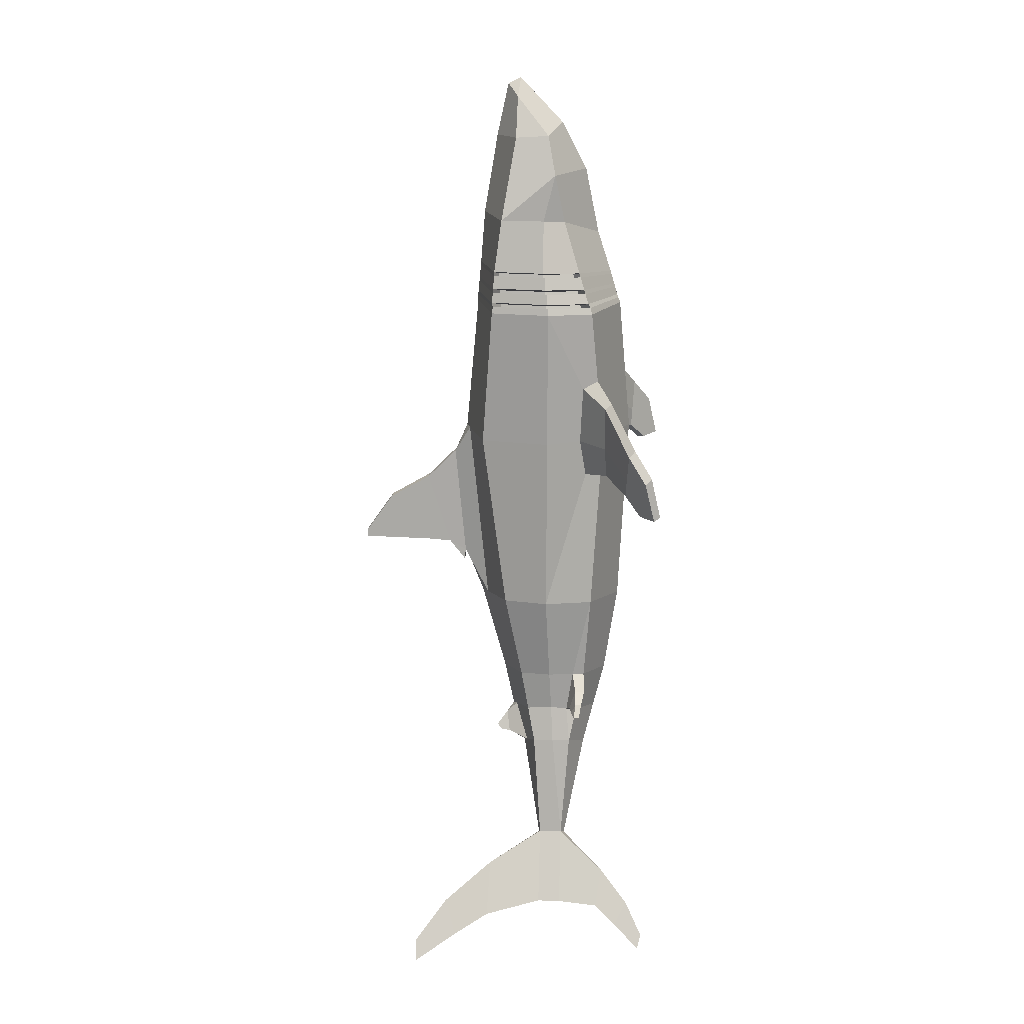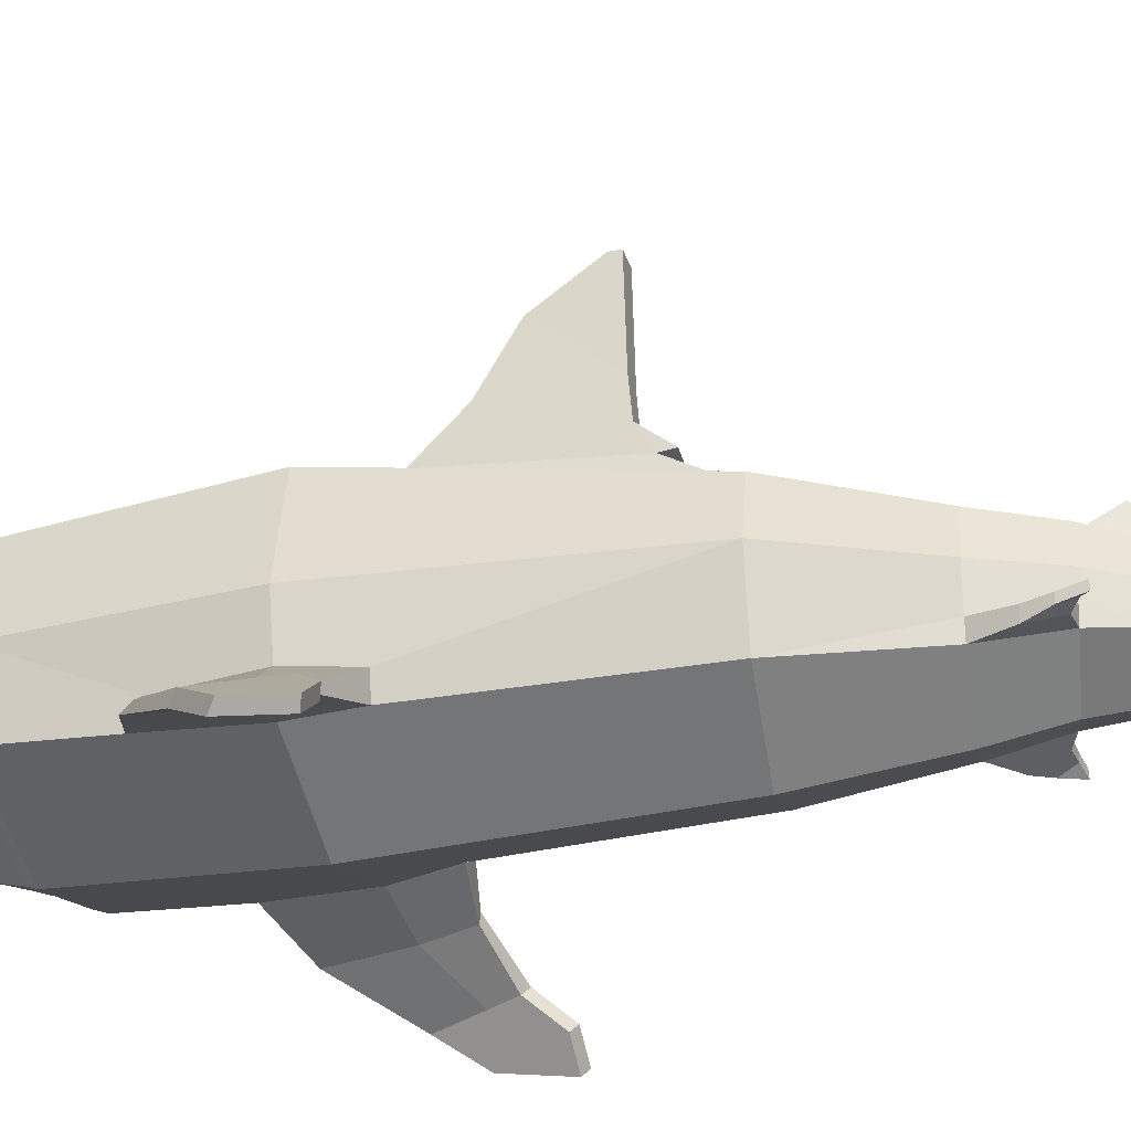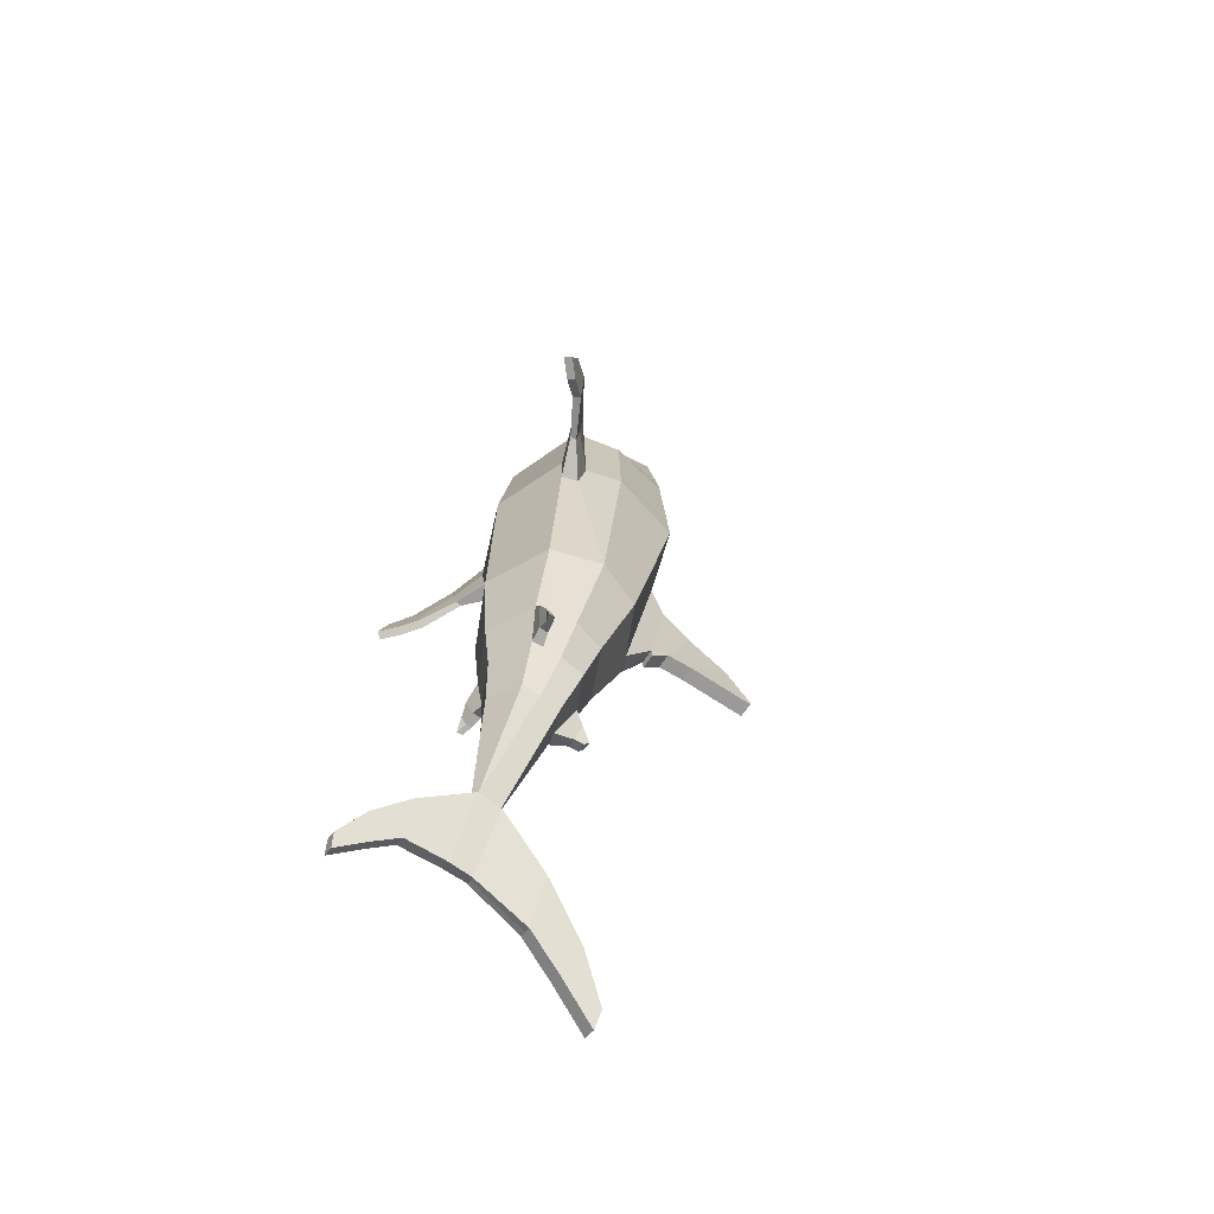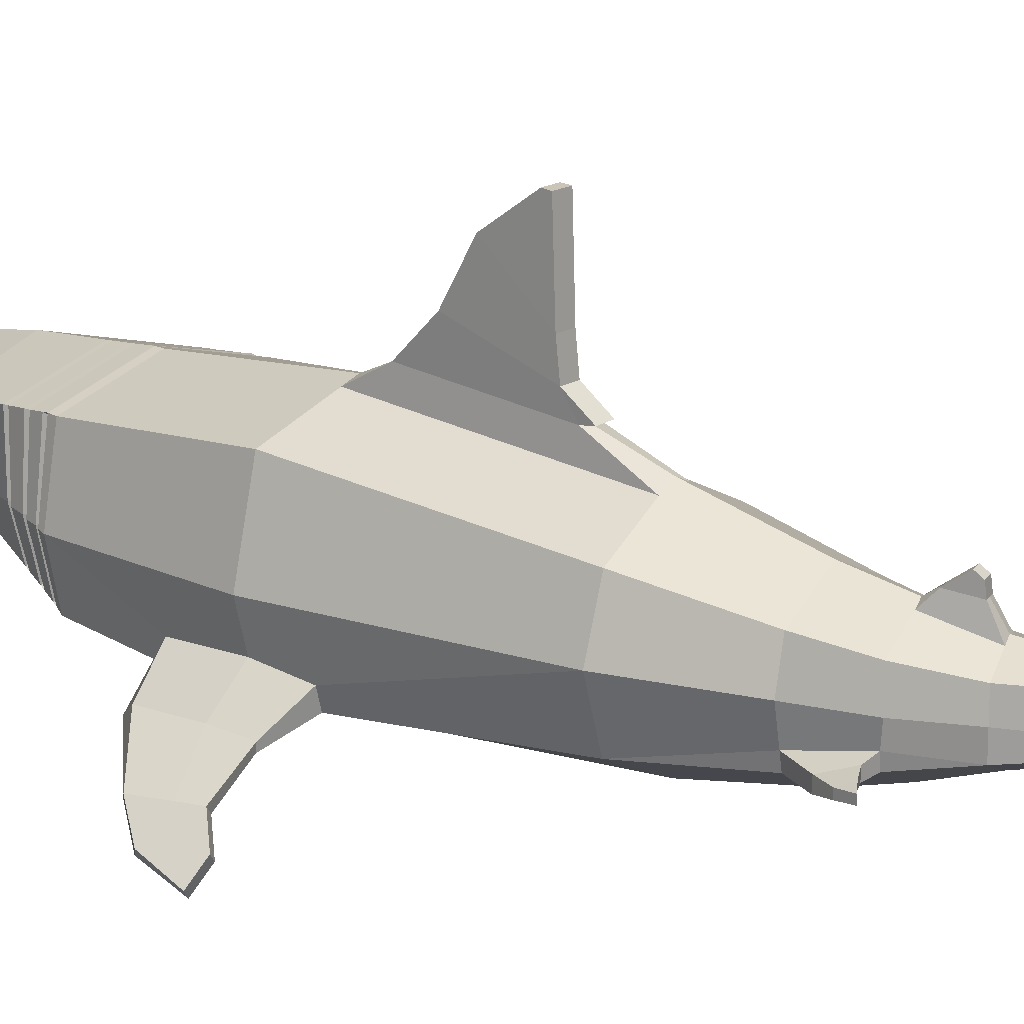
<metadata>
{"format":"obj","ext":"obj","renderer":"f3d","projection":"perspective","resolution":1024,"background":"white","views":[{"elev":16.9,"azim":-86.5,"up":"+Z"},{"elev":-33.4,"azim":108.2,"up":"+Y"},{"elev":-72.0,"azim":55.8,"up":"+Z"},{"elev":17.5,"azim":132.1,"up":"+Y"}]}
</metadata>
<code>
o Shark_Cylinder
v 1.155 -0.606 1.824
v 0.68 -0.4395 -1.339
v 1.43 0.3276 1.805
v 0.9463 0.3389 -1.376
v 1.166 1.454 1.796
v 0.6784 1.06 -1.337
v -0.3795 -0.08664 -4.09
v -0.3702 0.2094 -4.095
v -0.3844 0.5395 -4.086
v 0.2366 -0.3312 -2.695
v 0.3656 0.2744 -2.716
v 0.2322 0.7766 -2.692
v -1.495 0.03657 -5.438
v 0.2775 -0.139 -2.702
v -1.516 0.4083 -5.426
v -2.081 0.03696 -6.527
v 0.02472 -0.03225 -3.427
v -2.091 0.4088 -6.521
v -1.758 1.296 -5.959
v -2.169 1.331 -6.775
v -2.072 2.074 -6.572
v -2.335 1.896 -7.102
v -2.398 2.59 -7.21
v -2.558 2.574 -7.527
v 1.213 -0.4088 4.045
v 1.378 0.3323 4.045
v 1.202 1.288 4.042
v -1.803 -0.7012 -6.02
v -2.097 -0.6164 -6.585
v -2.061 -1.157 -6.528
v -2.239 -0.964 -6.873
v -2.316 -1.43 -7.023
v -2.427 -1.376 -7.239
v 0.7673 0.08022 5.529
v 1.108 1.129 5.589
v 0.9253 0.4326 5.559
v 0.6708 0.9096 6.917
v 0.3558 0.8969 7.571
v 0.6676 0.366 6.948
v 0.8378 0.2413 6.309
v -0.0729 1.423 -1.231
v 0.2105 1.753 1.802
v 0.1157 2.026 1.336
v -0.000443 1.843 -0.4954
v 0.1049 2.517 0.8498
v 0.03639 2.124 -0.3399
v 0.09151 3.193 0.4623
v 0.05839 2.534 -0.3106
v 0.07072 3.641 -0.1707
v 0.07513 3.632 -0.2857
v 0.05118 0.241 -3.468
v 0.001075 -0.2052 -3.416
v -0.008025 0.6541 -3.421
v -0.7782 0.6816 -3.927
v -0.5179 0.8813 -3.302
v -0.6294 1.055 -3.44
v -0.7489 1.006 -3.771
v -0.7127 1.225 -3.668
v -0.7424 1.156 -3.753
v 1.264 -0.2284 1.822
v 1.111 -0.5729 1.171
v 1.22 -0.5292 2.895
v 1.681 -0.7915 1.332
v 1.727 -0.8172 1.836
v 1.813 -0.7704 2.684
v 1.726 -0.6573 1.835
v 1.801 -0.6625 2.587
v 1.682 -0.6886 1.318
v 1.258 -0.2779 2.764
v 1.192 -0.322 1.155
v 2.284 -1.138 1.572
v 2.368 -1.04 1.533
v 2.225 -1.118 1.273
v 2.386 -1.171 2.082
v 2.461 -1.07 1.998
v 2.309 -1.021 1.236
v 2.71 -1.601 1.034
v 2.794 -1.503 0.9948
v 2.456 -1.368 1.002
v 2.637 -1.452 1.699
v 2.712 -1.351 1.616
v 2.541 -1.27 0.9654
v 2.595 -1.287 1.246
v 2.557 -1.434 1.227
v 0.2218 -0.2289 -3.406
v 0.3936 -0.3465 -3.095
v 0.3929 -0.1903 -3.102
v 0.2199 -0.0884 -3.41
v 0.3842 -0.2152 -3.505
v 0.4809 -0.2981 -3.36
v 0.4804 -0.1996 -3.361
v 0.3838 -0.1266 -3.505
v 0.5197 -0.1741 -3.602
v 0.5177 -0.2666 -3.606
v 0.4816 -0.1988 -3.369
v 1.345 0.3446 4.152
v 1.178 -0.3621 4.147
v 1.196 1.294 4.155
v 1.315 0.3554 4.214
v 1.157 -0.3416 4.209
v 1.192 1.288 4.221
v 1.267 0.3581 4.38
v 1.106 -0.2904 4.371
v 1.181 1.271 4.39
v 1.248 0.3815 4.448
v 1.086 -0.2678 4.438
v 1.177 1.267 4.46
v 1.188 0.389 4.652
v 1.027 -0.2038 4.639
v 1.164 1.25 4.669
v 1.169 0.4181 4.717
v 1.008 -0.1818 4.703
v 1.16 1.248 4.738
v 0.875 -0.0775 4.664
v 0.8915 -0.09363 4.607
v 1.008 1.169 4.694
v 1.011 1.178 4.636
v 1.032 0.4313 4.62
v 1.016 0.4361 4.678
v 0.8304 -0.1507 4.369
v 0.8473 -0.1659 4.31
v 0.9089 1.169 4.385
v 0.9125 1.179 4.326
v 0.9866 0.3979 4.318
v 0.9695 0.3998 4.377
v 0.9548 -0.2031 4.152
v 0.9703 -0.2169 4.099
v 0.9834 1.146 4.16
v 0.9867 1.155 4.106
v 1.105 0.3713 4.103
v 1.088 0.3723 4.156
v -0.01161 1.864 -0.6559
v 0.003394 -1.067 1.851
v -0.3034 -0.9095 -1.202
v -1.127 -0.6231 1.882
v -1.299 -0.4457 -1.063
v -1.42 0.3267 1.816
v -1.567 0.331 -1.025
v -1.157 1.453 1.811
v -1.297 1.054 -1.065
v 0.000897 1.819 1.802
v -0.2849 1.524 -1.203
v -1.431 -0.09246 -3.66
v -0.9168 -0.3354 -3.872
v -1.444 0.2034 -3.653
v -1.427 0.5338 -3.663
v -0.9061 0.7284 -3.874
v -0.5057 -0.6901 -2.567
v -1.254 -0.3364 -2.439
v -1.389 0.2683 -2.417
v -1.26 0.7714 -2.44
v -0.5112 1.109 -2.566
v -1.675 0.0355 -5.343
v -1.584 -0.01817 -5.391
v -1.297 -0.1445 -2.432
v -1.656 0.4075 -5.353
v -1.586 0.4275 -5.389
v -2.239 0.03601 -6.444
v -2.16 -0.01772 -6.486
v -1.301 -0.03776 -3.1
v -2.232 0.4079 -6.448
v -2.162 0.428 -6.484
v -1.859 1.296 -5.907
v -1.959 1.295 -5.855
v -2.371 1.329 -6.672
v -2.269 1.33 -6.724
v -2.173 2.073 -6.521
v -2.274 2.073 -6.469
v -2.537 1.895 -7
v -2.436 1.895 -7.051
v -2.499 2.59 -7.159
v -2.6 2.589 -7.107
v -2.759 2.572 -7.424
v -2.658 2.573 -7.476
v 0 -0.8737 4.042
v -1.234 -0.4092 4.047
v -1.387 0.3332 4.043
v -1.202 1.288 4.042
v -1.888 -0.7017 -5.976
v -1.973 -0.7022 -5.931
v -2.267 -0.6174 -6.496
v -2.181 -0.6169 -6.541
v -2.146 -1.158 -6.483
v -2.231 -1.158 -6.439
v -2.409 -0.965 -6.785
v -2.324 -0.9645 -6.829
v -2.401 -1.43 -6.979
v -2.486 -1.431 -6.935
v -2.598 -1.377 -7.151
v -2.512 -1.377 -7.195
v 0 1.608 4.042
v 0 -0.4781 5.267
v -0.7673 0.08016 5.529
v -0 1.485 5.606
v -1.108 1.129 5.589
v -0.9253 0.4325 5.559
v -0 1.264 6.911
v -0.6708 0.9096 6.917
v -0 1.076 7.765
v -0.3558 0.8969 7.571
v -0 0.1517 7.12
v -0.6676 0.366 6.948
v -0.8378 0.2412 6.309
v -0 -0.2548 6.349
v -0 0.8641 7.863
v -0.5058 1.421 -1.175
v -0.2093 1.753 1.803
v -0.1062 2.026 1.34
v 0.004636 2.026 1.338
v -0.1184 1.842 -0.4863
v -0.238 1.842 -0.477
v -0.1169 2.517 0.8558
v -0.00595 2.517 0.8528
v -0.08177 2.124 -0.3329
v -0.2015 2.124 -0.3258
v -0.1302 3.193 0.4692
v -0.01924 3.193 0.4658
v -0.06072 2.534 -0.3054
v -0.1797 2.533 -0.3001
v -0.1509 3.641 -0.1637
v -0.04003 3.641 -0.1672
v -0.04403 3.632 -0.2819
v -0.1632 3.632 -0.2781
v -0.6473 -0.5071 -3.262
v -1.34 0.2346 -3.056
v -1.274 -0.2104 -3.112
v -1.274 0.6489 -3.109
v -0.65 0.9425 -3.26
v -1.035 0.6802 -3.822
v -0.7783 0.8801 -3.223
v -0.8226 1.006 -3.745
v -0.703 1.054 -3.415
v -0.776 1.054 -3.391
v -0.8961 1.005 -3.72
v -0.8156 1.156 -3.727
v -0.7866 1.225 -3.643
v -0.8605 1.224 -3.617
v -0.8902 1.155 -3.701
v -1.246 -0.2286 1.847
v -1.05 -0.584 1.262
v -1.24 -0.5199 2.894
v -1.57 -0.7949 1.333
v -1.676 -0.8204 1.824
v -1.873 -0.7696 2.651
v -1.677 -0.6594 1.823
v -1.85 -0.6625 2.558
v -1.571 -0.6923 1.323
v -1.28 -0.274 2.77
v -1.144 -0.3288 1.233
v -2.19 -1.137 1.482
v -2.268 -1.039 1.431
v -2.09 -1.117 1.194
v -2.362 -1.169 1.972
v -2.425 -1.069 1.879
v -2.168 -1.02 1.146
v -2.536 -1.601 0.8903
v -2.614 -1.503 0.8399
v -2.281 -1.368 0.8942
v -2.557 -1.451 1.559
v -2.62 -1.35 1.466
v -2.36 -1.27 0.8457
v -2.453 -1.286 1.116
v -2.412 -1.434 1.103
v -1.469 -0.2357 -3.018
v -1.505 -0.3538 -2.698
v -1.502 -0.1977 -2.691
v -1.468 -0.09523 -3.014
v -1.657 -0.2234 -3.029
v -1.681 -0.3067 -2.863
v -1.681 -0.2083 -2.862
v -1.657 -0.1349 -3.029
v -1.822 -0.1835 -3.057
v -1.821 -0.2761 -3.062
v -1.685 -0.2075 -2.868
v -1.351 0.3336 4.152
v -1.198 -0.3808 4.153
v 0 1.611 4.156
v -1.196 1.27 4.15
v 0 -0.8353 4.126
v -1.315 0.3558 4.214
v 0 1.604 4.221
v -1.17 -0.3413 4.211
v -1.192 1.288 4.221
v 0 -0.8202 4.178
v -1.267 0.3584 4.38
v 0 1.587 4.39
v -1.11 -0.29 4.371
v -1.181 1.271 4.39
v 0 -0.7811 4.314
v -1.248 0.3818 4.447
v 0 1.581 4.46
v -1.086 -0.2671 4.438
v -1.177 1.267 4.46
v 0 -0.7647 4.37
v -1.188 0.3892 4.652
v 0 1.562 4.669
v -1.027 -0.2033 4.639
v -1.164 1.25 4.669
v 0 -0.7148 4.537
v -1.169 0.4182 4.717
v 0 1.556 4.737
v -1.008 -0.1814 4.703
v -1.16 1.248 4.738
v 0 -0.6983 4.59
v -0.875 -0.07716 4.664
v -0.8915 -0.09326 4.607
v -1.008 1.169 4.694
v -1.011 1.178 4.636
v -1.032 0.4314 4.62
v -1.016 0.4363 4.678
v -0.8304 -0.15 4.368
v -0.8473 -0.1652 4.31
v -0.9089 1.169 4.385
v -0.9125 1.179 4.326
v -0.9866 0.3982 4.318
v -0.9695 0.4001 4.377
v -0.9651 -0.2027 4.154
v -0.981 -0.2165 4.101
v -0.9834 1.146 4.16
v -0.9867 1.155 4.106
v -1.106 0.3722 4.102
v -1.088 0.3731 4.156
v -0.1289 1.864 -0.6469
v -0.2492 1.864 -0.6377
f 69 62 65 67
f 3 4 6 5
f 5 6 41 42
f 5 42 141 191 27
f 53 51 8 9
f 55 53 9 54
f 142 41 6 12 152
f 6 4 11 12
f 147 54 9 15 157
f 15 13 16 18
f 18 162 166 20
f 19 20 22 21
f 15 18 20 19
f 157 15 19 163
f 21 22 24 23
f 20 166 170 22
f 163 19 21 167
f 171 23 24 174
f 22 170 174 24
f 167 21 23 171
f 28 30 31 29
f 154 179 28 13
f 13 28 29 16
f 30 32 33 31
f 29 31 186 182
f 179 183 30 28
f 187 190 33 32
f 31 33 190 186
f 183 187 32 30
f 70 60 66 68
f 16 29 182 159
f 3 5 27 26
f 16 159 162 18
f 113 301 194 35
f 111 113 35 36
f 35 194 197 37
f 37 197 199 38
f 38 199 205
f 38 39 37
f 39 38 205 201
f 36 35 40
f 37 39 40 35
f 42 41 44 43
f 44 210 323 132
f 141 42 43 209
f 41 142 210 44
f 45 46 48 47
f 209 43 45 213
f 43 44 46 45
f 47 48 50 49
f 46 214 218 48
f 213 45 47 217
f 49 50 222 221
f 48 218 222 50
f 217 47 49 221
f 152 12 53 55 228
f 12 11 51 53
f 55 54 57 56
f 56 57 59 58
f 54 147 231 57
f 228 55 56 232
f 236 58 59 235
f 232 56 58 236
f 57 231 235 59
f 64 63 73 71
f 67 65 74 75
f 61 70 68 63
f 62 1 64 65
f 60 69 67 66
f 1 61 63 64
f 73 76 82 79
f 71 73 79 84
f 68 66 72 76
f 65 64 71 74
f 63 68 76 73
f 66 67 75 72
f 77 79 82 78
f 77 78 81 80
f 72 75 81 83
f 74 71 84 80
f 76 72 83 82
f 75 74 80 81
f 82 83 78
f 83 81 78
f 84 79 77
f 80 84 77
f 9 8 13 15
f 26 27 98 96
f 27 191 277 98
f 101 99 131 128
f 98 277 281 101
f 96 98 129 130
f 99 101 104 102
f 101 281 286 104
f 105 106 120 125
f 104 286 291 107
f 103 102 124 121
f 105 107 110 108
f 107 291 296 110
f 110 296 301 113
f 111 112 114 119
f 118 117 116 119
f 115 118 119 114
f 109 108 118 115
f 112 109 115 114
f 108 110 117 118
f 113 111 119 116
f 124 123 122 125
f 121 124 125 120
f 106 103 121 120
f 102 104 123 124
f 107 105 125 122
f 104 107 122 123
f 130 129 128 131
f 127 130 131 126
f 98 101 128 129
f 100 97 127 126
f 97 96 130 127
f 99 100 126 131
f 46 44 132
f 214 46 132 323
f 110 113 116 117
f 248 246 244 241
f 137 139 140 138
f 139 207 206 140
f 139 178 191 141 207
f 227 146 145 225
f 230 229 146 227
f 142 152 151 140 206
f 140 151 150 138
f 147 157 156 146 229
f 156 161 158 153
f 161 165 166 162
f 164 168 169 165
f 156 164 165 161
f 157 163 164 156
f 168 172 173 169
f 165 169 170 166
f 163 167 168 164
f 171 174 173 172
f 169 173 174 170
f 167 171 172 168
f 180 181 185 184
f 154 153 180 179
f 153 158 181 180
f 184 185 189 188
f 181 182 186 185
f 179 180 184 183
f 187 188 189 190
f 185 186 190 189
f 183 184 188 187
f 249 247 245 239
f 158 159 182 181
f 137 177 178 139
f 158 161 162 159
f 303 195 194 301
f 300 196 195 303
f 195 198 197 194
f 198 200 199 197
f 200 205 199
f 200 198 202
f 202 201 205 200
f 196 203 195
f 198 195 203 202
f 207 208 211 206
f 211 324 323 210
f 141 209 208 207
f 206 211 210 142
f 212 216 219 215
f 209 213 212 208
f 208 212 215 211
f 216 220 223 219
f 215 219 218 214
f 213 217 216 212
f 220 221 222 223
f 219 223 222 218
f 217 221 220 216
f 152 228 230 227 151
f 151 227 225 150
f 230 233 234 229
f 233 237 238 234
f 229 234 231 147
f 228 232 233 230
f 236 235 238 237
f 232 236 237 233
f 234 238 235 231
f 243 250 252 242
f 246 254 253 244
f 240 242 247 249
f 241 244 243 135
f 239 245 246 248
f 135 243 242 240
f 252 258 261 255
f 250 263 258 252
f 247 255 251 245
f 244 253 250 243
f 242 252 255 247
f 245 251 254 246
f 256 257 261 258
f 256 259 260 257
f 251 262 260 254
f 253 259 263 250
f 255 261 262 251
f 254 260 259 253
f 261 257 262
f 262 257 260
f 263 256 258
f 259 256 263
f 146 156 153 145
f 177 275 278 178
f 178 278 277 191
f 283 319 322 280
f 278 283 281 277
f 275 321 320 278
f 280 285 288 283
f 283 288 286 281
f 290 316 311 292
f 288 293 291 286
f 287 312 315 285
f 290 295 298 293
f 293 298 296 291
f 298 303 301 296
f 300 310 305 302
f 309 310 307 308
f 306 305 310 309
f 297 306 309 295
f 302 305 306 297
f 295 309 308 298
f 303 307 310 300
f 315 316 313 314
f 312 311 316 315
f 292 311 312 287
f 285 315 314 288
f 293 313 316 290
f 288 314 313 293
f 321 322 319 320
f 318 317 322 321
f 278 320 319 283
f 282 317 318 276
f 276 318 321 275
f 280 322 317 282
f 215 324 211
f 214 323 324 215
f 298 308 307 303
f 133 134 2 61 1
f 52 224 144 7
f 17 52 7
f 4 2 14 11
f 2 134 148 10
f 7 144 154 13
f 8 7 13
f 2 10 14
f 112 111 36 34
f 133 1 62 25 175
f 304 112 34 192
f 40 204 192 34
f 40 34 36
f 39 201 204 40
f 14 10 86 87
f 10 148 224 52
f 69 26 25 62
f 60 3 26 69
f 61 2 4 70
f 70 4 3 60
f 51 17 7 8
f 11 14 17 51
f 87 86 90 91
f 10 52 85 86
f 17 14 87 88
f 52 17 88 85
f 91 90 94 93 95
f 90 89 94
f 85 88 92 89
f 88 87 91 95 92
f 93 94 89 92
f 92 95 93
f 86 85 89 90
f 175 25 97 279
f 25 26 96 97
f 279 97 100 284
f 284 100 103 289
f 100 99 102 103
f 289 103 106 294
f 294 106 109 299
f 106 105 108 109
f 299 109 112 304
f 133 135 240 136 134
f 226 143 144 224
f 160 143 226
f 138 150 155 136
f 136 149 148 134
f 143 153 154 144
f 145 153 143
f 136 155 149
f 302 193 196 300
f 133 175 176 241 135
f 304 192 193 302
f 203 193 192 204
f 203 196 193
f 202 203 204 201
f 155 266 265 149
f 149 226 224 148
f 248 241 176 177
f 239 248 177 137
f 240 249 138 136
f 249 239 137 138
f 225 145 143 160
f 150 225 160 155
f 266 270 269 265
f 149 265 264 226
f 160 267 266 155
f 226 264 267 160
f 270 274 272 273 269
f 269 273 268
f 264 268 271 267
f 267 271 274 270 266
f 272 271 268 273
f 271 272 274
f 265 269 268 264
f 175 279 276 176
f 176 276 275 177
f 279 284 282 276
f 284 289 287 282
f 282 287 285 280
f 289 294 292 287
f 294 299 297 292
f 292 297 295 290
f 299 304 302 297

</code>
